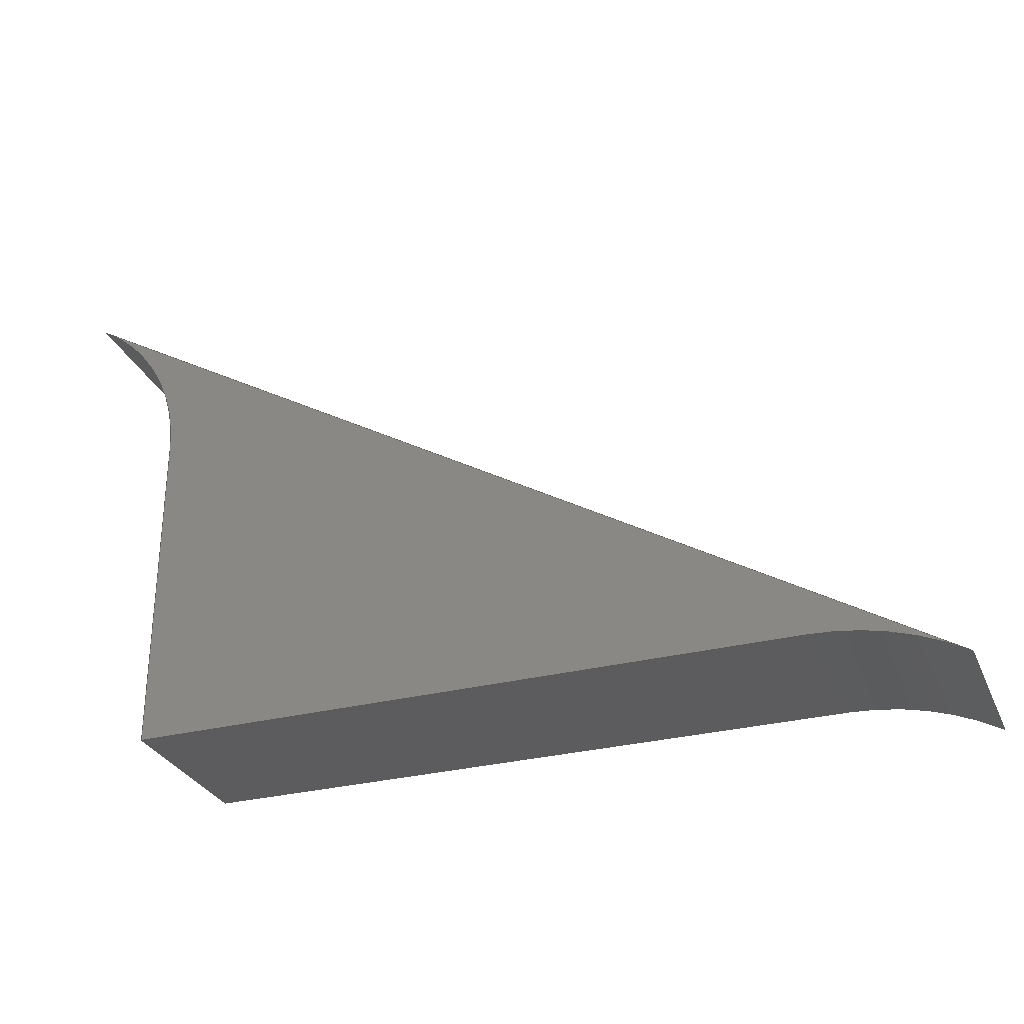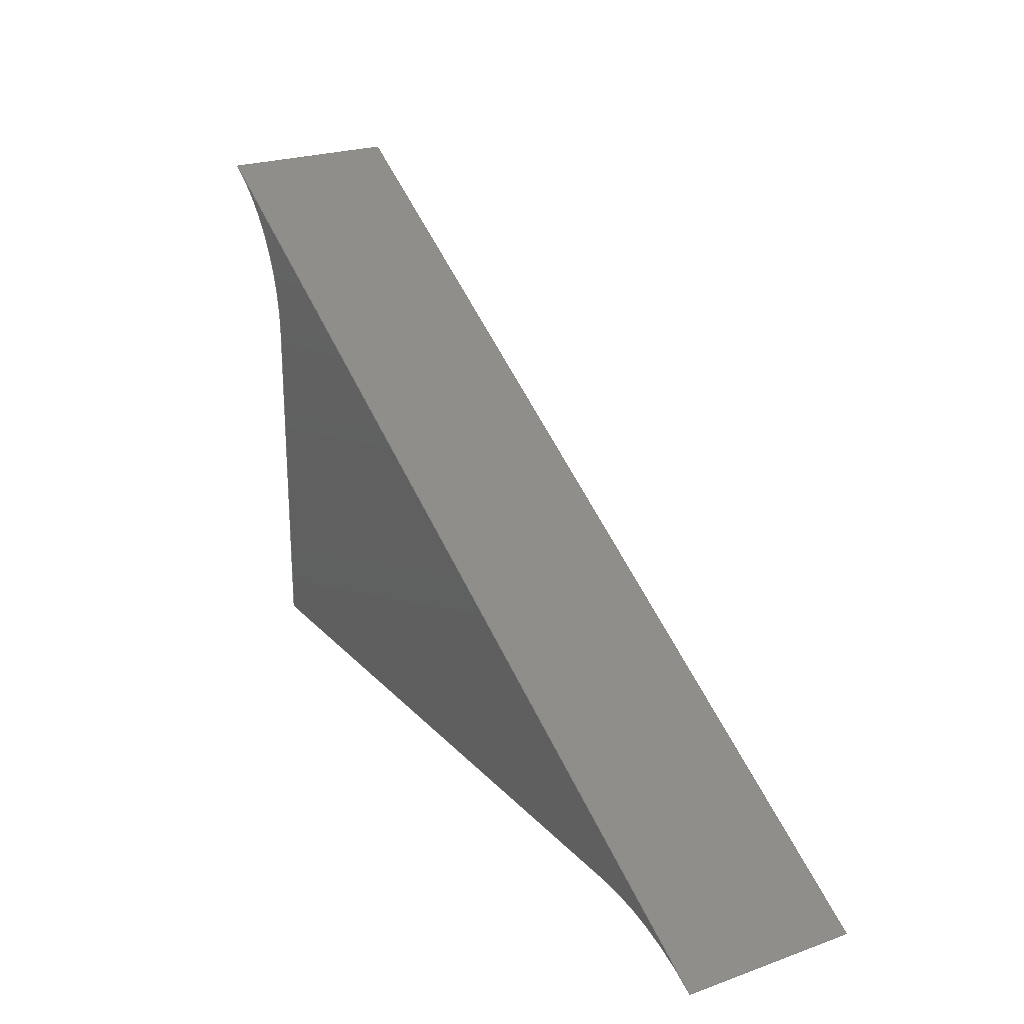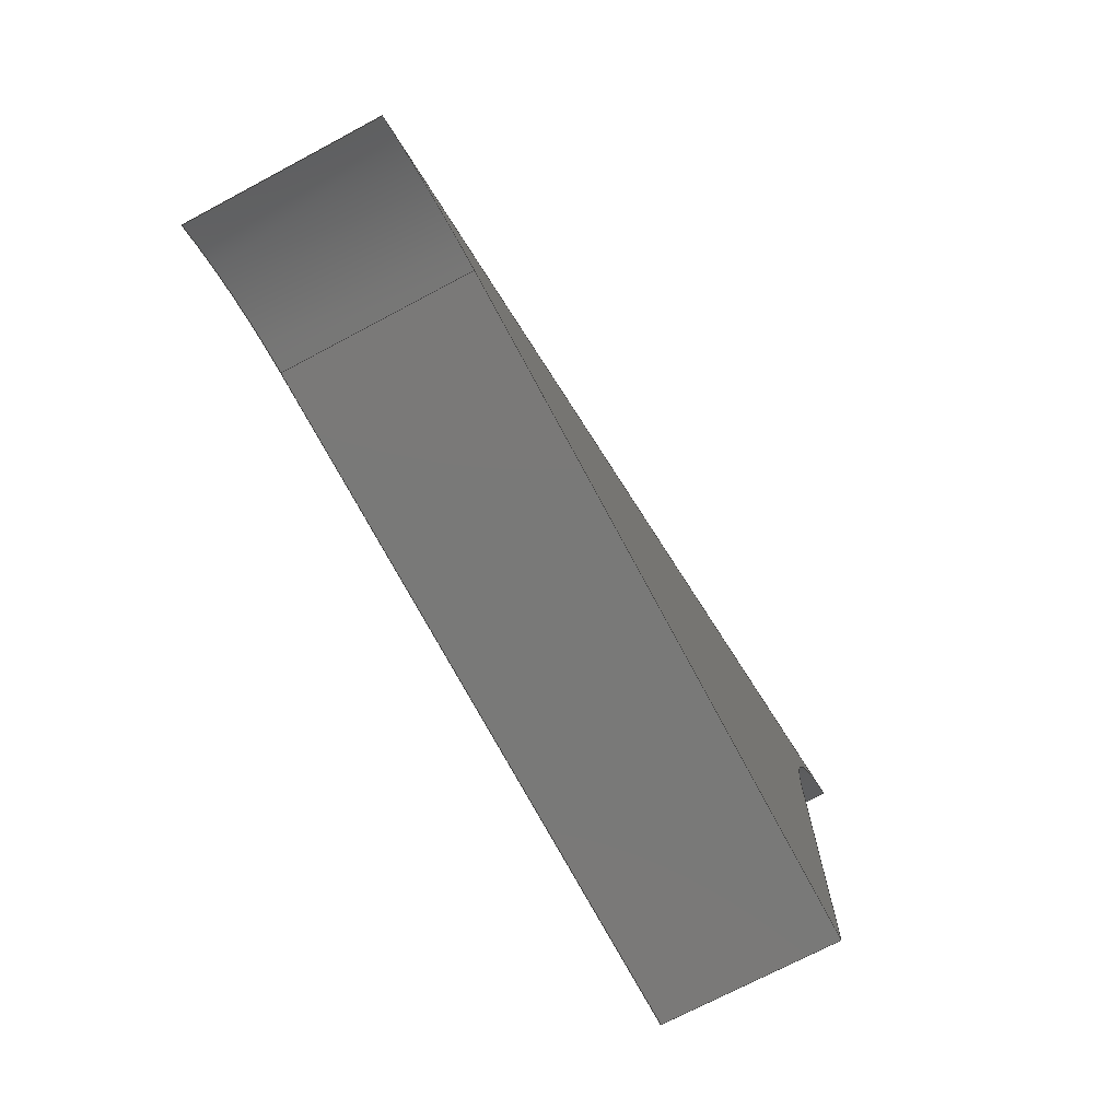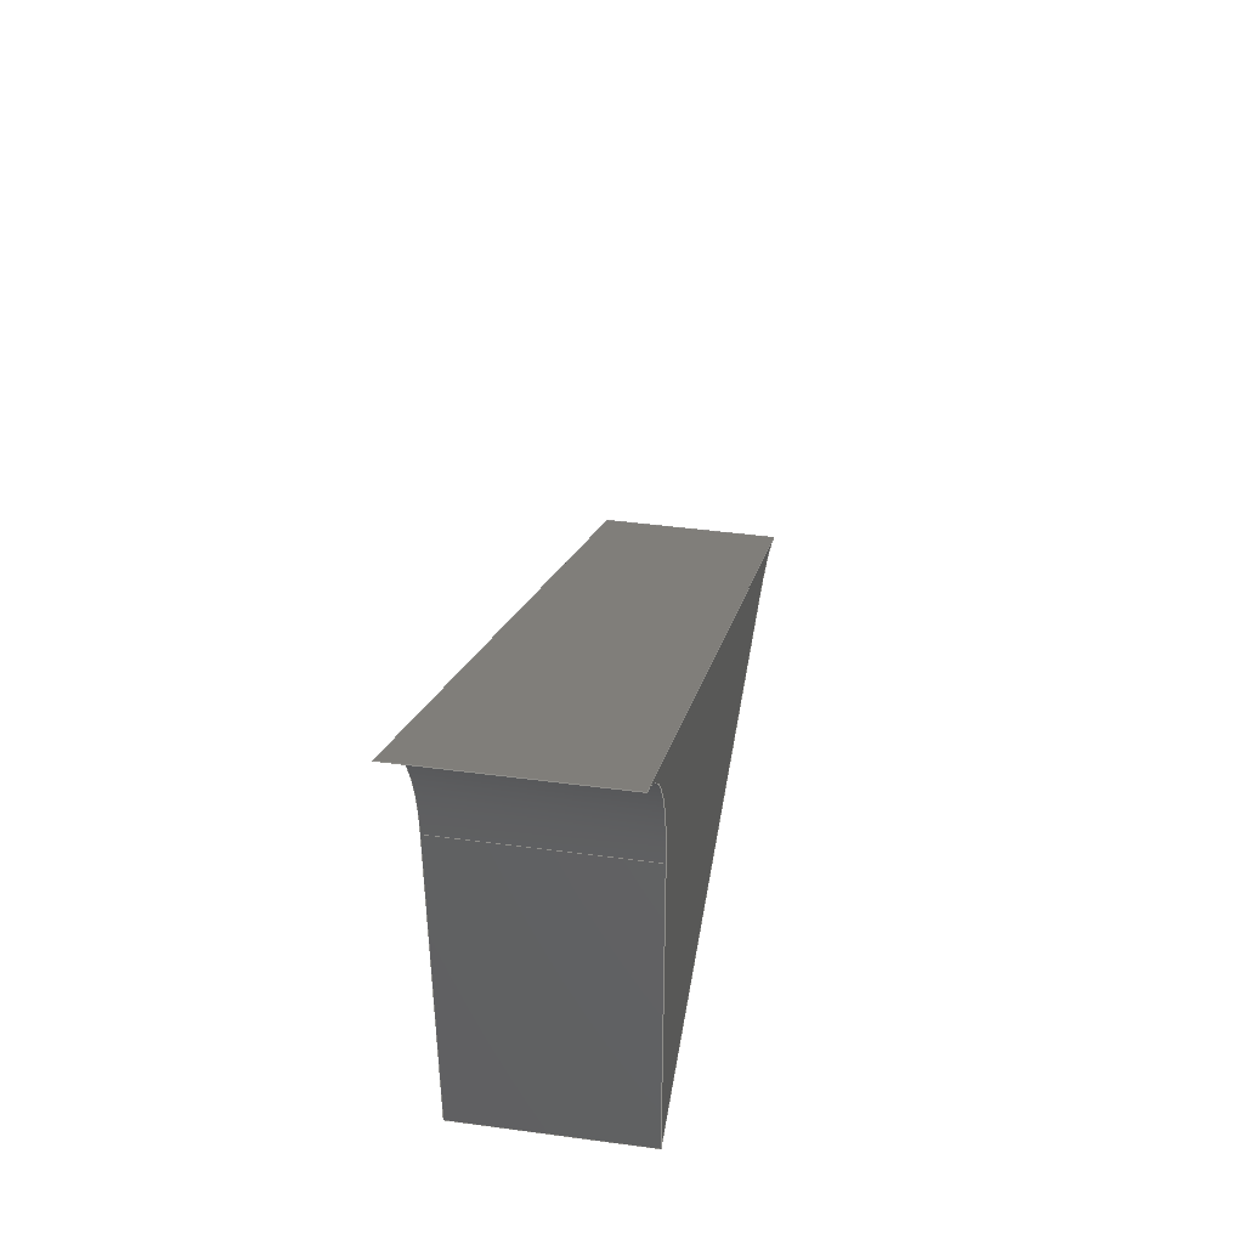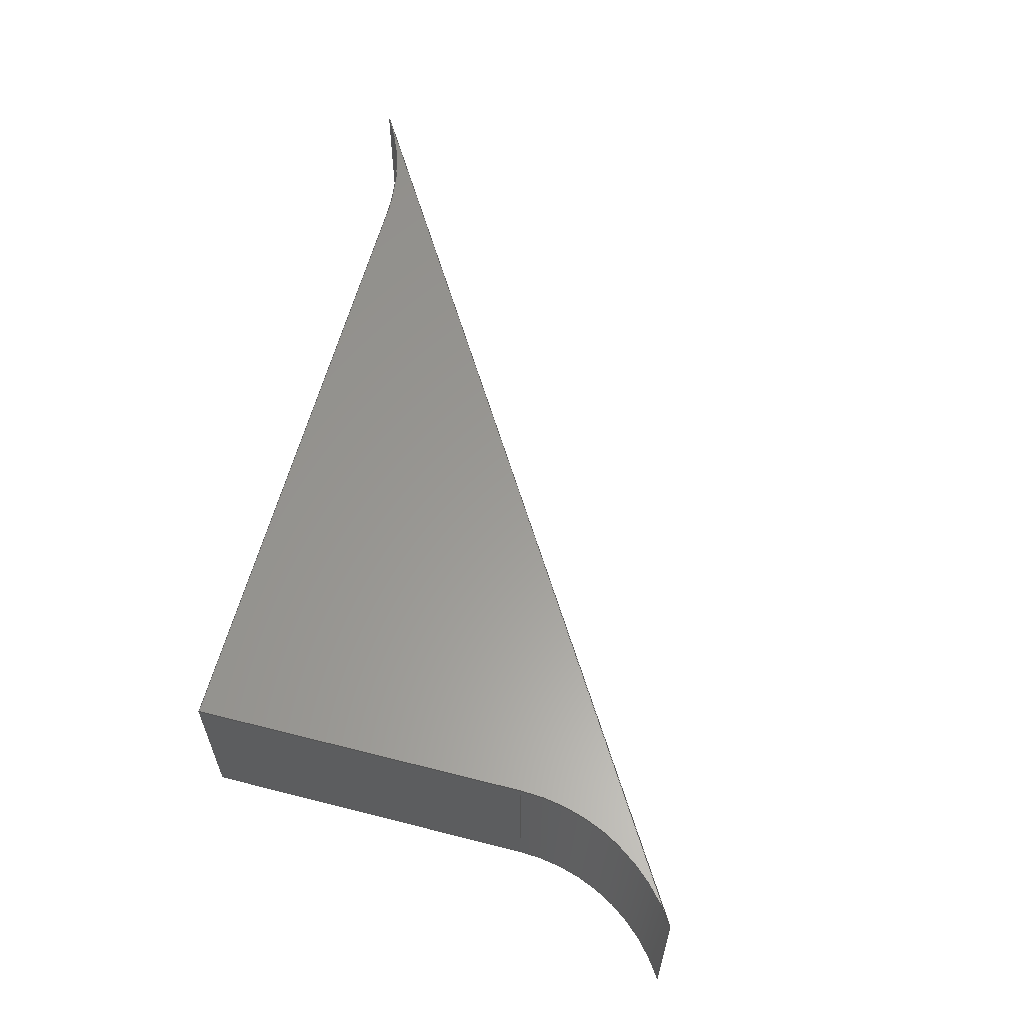
<metadata>
{"format":"step","ext":"step","renderer":"f3d","projection":"perspective","resolution":1024,"background":"white","views":[{"elev":-29.8,"azim":20.5,"up":"+Z"},{"elev":23.6,"azim":59.1,"up":"+Z"},{"elev":-72.2,"azim":118.0,"up":"+Z"},{"elev":42.3,"azim":-80.9,"up":"+Z"},{"elev":60.0,"azim":-75.3,"up":"+Y"}]}
</metadata>
<code>
ISO-10303-21;
DATA;
#1=MECHANICAL_DESIGN_GEOMETRIC_PRESENTATION_REPRESENTATION('',(#4),#211);
#2=SHAPE_REPRESENTATION_RELATIONSHIP('SRR','None',#218,#3);
#3=ADVANCED_BREP_SHAPE_REPRESENTATION('',(#5),#210);
#4=STYLED_ITEM('',(#228),#5);
#5=MANIFOLD_SOLID_BREP('Body1',#115);
#6=CIRCLE('',#132,3.4);
#7=CIRCLE('',#133,3.4);
#8=CIRCLE('',#136,2.5);
#9=CIRCLE('',#137,2.5);
#10=CYLINDRICAL_SURFACE('',#131,3.4);
#11=CYLINDRICAL_SURFACE('',#135,2.5);
#12=FACE_OUTER_BOUND('',#19,.T.);
#13=FACE_OUTER_BOUND('',#20,.T.);
#14=FACE_OUTER_BOUND('',#21,.T.);
#15=FACE_OUTER_BOUND('',#22,.T.);
#16=FACE_OUTER_BOUND('',#23,.T.);
#17=FACE_OUTER_BOUND('',#24,.T.);
#18=FACE_OUTER_BOUND('',#25,.T.);
#19=EDGE_LOOP('',(#73,#74,#75,#76));
#20=EDGE_LOOP('',(#77,#78,#79,#80));
#21=EDGE_LOOP('',(#81,#82,#83,#84));
#22=EDGE_LOOP('',(#85,#86,#87,#88));
#23=EDGE_LOOP('',(#89,#90,#91,#92));
#24=EDGE_LOOP('',(#93,#94,#95,#96,#97));
#25=EDGE_LOOP('',(#98,#99,#100,#101,#102));
#26=LINE('',#179,#37);
#27=LINE('',#181,#38);
#28=LINE('',#183,#39);
#29=LINE('',#184,#40);
#30=LINE('',#187,#41);
#31=LINE('',#189,#42);
#32=LINE('',#190,#43);
#33=LINE('',#196,#44);
#34=LINE('',#199,#45);
#35=LINE('',#201,#46);
#36=LINE('',#202,#47);
#37=VECTOR('',#144,1);
#38=VECTOR('',#145,1);
#39=VECTOR('',#146,1);
#40=VECTOR('',#147,1);
#41=VECTOR('',#150,1);
#42=VECTOR('',#151,1);
#43=VECTOR('',#152,1);
#44=VECTOR('',#159,1);
#45=VECTOR('',#162,1);
#46=VECTOR('',#163,1);
#47=VECTOR('',#164,1);
#48=VERTEX_POINT('',#177);
#49=VERTEX_POINT('',#178);
#50=VERTEX_POINT('',#180);
#51=VERTEX_POINT('',#182);
#52=VERTEX_POINT('',#186);
#53=VERTEX_POINT('',#188);
#54=VERTEX_POINT('',#192);
#55=VERTEX_POINT('',#194);
#56=VERTEX_POINT('',#198);
#57=VERTEX_POINT('',#200);
#58=EDGE_CURVE('',#48,#49,#26,.T.);
#59=EDGE_CURVE('',#48,#50,#27,.T.);
#60=EDGE_CURVE('',#51,#50,#28,.T.);
#61=EDGE_CURVE('',#49,#51,#29,.T.);
#62=EDGE_CURVE('',#49,#52,#30,.T.);
#63=EDGE_CURVE('',#53,#51,#31,.T.);
#64=EDGE_CURVE('',#52,#53,#32,.T.);
#65=EDGE_CURVE('',#52,#54,#6,.T.);
#66=EDGE_CURVE('',#55,#53,#7,.T.);
#67=EDGE_CURVE('',#54,#55,#33,.T.);
#68=EDGE_CURVE('',#54,#56,#34,.T.);
#69=EDGE_CURVE('',#57,#55,#35,.T.);
#70=EDGE_CURVE('',#56,#57,#36,.T.);
#71=EDGE_CURVE('',#56,#48,#8,.T.);
#72=EDGE_CURVE('',#50,#57,#9,.T.);
#73=ORIENTED_EDGE('',*,*,#58,.F.);
#74=ORIENTED_EDGE('',*,*,#59,.T.);
#75=ORIENTED_EDGE('',*,*,#60,.F.);
#76=ORIENTED_EDGE('',*,*,#61,.F.);
#77=ORIENTED_EDGE('',*,*,#62,.F.);
#78=ORIENTED_EDGE('',*,*,#61,.T.);
#79=ORIENTED_EDGE('',*,*,#63,.F.);
#80=ORIENTED_EDGE('',*,*,#64,.F.);
#81=ORIENTED_EDGE('',*,*,#65,.F.);
#82=ORIENTED_EDGE('',*,*,#64,.T.);
#83=ORIENTED_EDGE('',*,*,#66,.F.);
#84=ORIENTED_EDGE('',*,*,#67,.F.);
#85=ORIENTED_EDGE('',*,*,#68,.F.);
#86=ORIENTED_EDGE('',*,*,#67,.T.);
#87=ORIENTED_EDGE('',*,*,#69,.F.);
#88=ORIENTED_EDGE('',*,*,#70,.F.);
#89=ORIENTED_EDGE('',*,*,#71,.F.);
#90=ORIENTED_EDGE('',*,*,#70,.T.);
#91=ORIENTED_EDGE('',*,*,#72,.F.);
#92=ORIENTED_EDGE('',*,*,#59,.F.);
#93=ORIENTED_EDGE('',*,*,#72,.T.);
#94=ORIENTED_EDGE('',*,*,#69,.T.);
#95=ORIENTED_EDGE('',*,*,#66,.T.);
#96=ORIENTED_EDGE('',*,*,#63,.T.);
#97=ORIENTED_EDGE('',*,*,#60,.T.);
#98=ORIENTED_EDGE('',*,*,#71,.T.);
#99=ORIENTED_EDGE('',*,*,#58,.T.);
#100=ORIENTED_EDGE('',*,*,#62,.T.);
#101=ORIENTED_EDGE('',*,*,#65,.T.);
#102=ORIENTED_EDGE('',*,*,#68,.T.);
#103=PLANE('',#129);
#104=PLANE('',#130);
#105=PLANE('',#134);
#106=PLANE('',#138);
#107=PLANE('',#139);
#108=ADVANCED_FACE('',(#12),#103,.T.);
#109=ADVANCED_FACE('',(#13),#104,.T.);
#110=ADVANCED_FACE('',(#14),#10,.F.);
#111=ADVANCED_FACE('',(#15),#105,.T.);
#112=ADVANCED_FACE('',(#16),#11,.F.);
#113=ADVANCED_FACE('',(#17),#106,.T.);
#114=ADVANCED_FACE('',(#18),#107,.F.);
#115=CLOSED_SHELL('',(#108,#109,#110,#111,#112,#113,#114));
#116=DERIVED_UNIT_ELEMENT(#118,1);
#117=DERIVED_UNIT_ELEMENT(#213,3);
#118=(
MASS_UNIT()
NAMED_UNIT(*)
SI_UNIT(.KILO.,.GRAM.)
);
#119=DERIVED_UNIT((#116,#117));
#120=MEASURE_REPRESENTATION_ITEM('density measure',
POSITIVE_RATIO_MEASURE(7850),#119);
#121=PROPERTY_DEFINITION_REPRESENTATION(#126,#123);
#122=PROPERTY_DEFINITION_REPRESENTATION(#127,#124);
#123=REPRESENTATION('material name',(#125),#210);
#124=REPRESENTATION('density',(#120),#210);
#125=DESCRIPTIVE_REPRESENTATION_ITEM('Steel','Steel');
#126=PROPERTY_DEFINITION('material property','material name',#220);
#127=PROPERTY_DEFINITION('material property','density of part',#220);
#128=AXIS2_PLACEMENT_3D('placement',#175,#140,#141);
#129=AXIS2_PLACEMENT_3D('',#176,#142,#143);
#130=AXIS2_PLACEMENT_3D('',#185,#148,#149);
#131=AXIS2_PLACEMENT_3D('',#191,#153,#154);
#132=AXIS2_PLACEMENT_3D('',#193,#155,#156);
#133=AXIS2_PLACEMENT_3D('',#195,#157,#158);
#134=AXIS2_PLACEMENT_3D('',#197,#160,#161);
#135=AXIS2_PLACEMENT_3D('',#203,#165,#166);
#136=AXIS2_PLACEMENT_3D('',#204,#167,#168);
#137=AXIS2_PLACEMENT_3D('',#205,#169,#170);
#138=AXIS2_PLACEMENT_3D('',#206,#171,#172);
#139=AXIS2_PLACEMENT_3D('',#207,#173,#174);
#140=DIRECTION('axis',(0,0,1));
#141=DIRECTION('refdir',(1,0,0));
#142=DIRECTION('center_axis',(-1,0,1.057e-16));
#143=DIRECTION('ref_axis',(1.057e-16,0,1));
#144=DIRECTION('',(-1.057e-16,0,-1));
#145=DIRECTION('',(0,1,0));
#146=DIRECTION('',(1.057e-16,0,1));
#147=DIRECTION('',(0,1,0));
#148=DIRECTION('center_axis',(0,0,-1));
#149=DIRECTION('ref_axis',(-1,0,0));
#150=DIRECTION('',(1,0,0));
#151=DIRECTION('',(-1,0,0));
#152=DIRECTION('',(0,1,0));
#153=DIRECTION('center_axis',(0,1,0));
#154=DIRECTION('ref_axis',(5.225e-16,0,1));
#155=DIRECTION('center_axis',(0,1,0));
#156=DIRECTION('ref_axis',(5.225e-16,0,1));
#157=DIRECTION('center_axis',(0,-1,0));
#158=DIRECTION('ref_axis',(5.225e-16,0,1));
#159=DIRECTION('',(0,1,0));
#160=DIRECTION('center_axis',(0.5184,0,0.8551));
#161=DIRECTION('ref_axis',(0.8551,0,-0.5184));
#162=DIRECTION('',(-0.8551,0,0.5184));
#163=DIRECTION('',(0.8551,0,-0.5184));
#164=DIRECTION('',(0,1,0));
#165=DIRECTION('center_axis',(0,1,0));
#166=DIRECTION('ref_axis',(-1,0,9.185e-17));
#167=DIRECTION('center_axis',(0,1,0));
#168=DIRECTION('ref_axis',(-1,0,9.185e-17));
#169=DIRECTION('center_axis',(0,-1,0));
#170=DIRECTION('ref_axis',(-1,0,9.185e-17));
#171=DIRECTION('center_axis',(0,1,0));
#172=DIRECTION('ref_axis',(1,0,0));
#173=DIRECTION('center_axis',(0,1,0));
#174=DIRECTION('ref_axis',(1,0,0));
#175=CARTESIAN_POINT('',(0,0,0));
#176=CARTESIAN_POINT('Origin',(2.5,0,-4.2));
#177=CARTESIAN_POINT('',(2.5,0,-3.827e-16));
#178=CARTESIAN_POINT('',(2.5,0,-4.2));
#179=CARTESIAN_POINT('',(2.5,0,-3.827e-16));
#180=CARTESIAN_POINT('',(2.5,2.2,-4.441e-16));
#181=CARTESIAN_POINT('',(2.5,0,-3.827e-16));
#182=CARTESIAN_POINT('',(2.5,2.2,-4.2));
#183=CARTESIAN_POINT('',(2.5,2.2,-3.827e-16));
#184=CARTESIAN_POINT('',(2.5,0,-4.2));
#185=CARTESIAN_POINT('Origin',(10.8,0,-4.2));
#186=CARTESIAN_POINT('',(10.8,0,-4.2));
#187=CARTESIAN_POINT('',(1.665e-16,0,-4.2));
#188=CARTESIAN_POINT('',(10.8,2.2,-4.2));
#189=CARTESIAN_POINT('',(1.665e-16,2.2,-4.2));
#190=CARTESIAN_POINT('',(10.8,0,-4.2));
#191=CARTESIAN_POINT('Origin',(10.8,0,-7.6));
#192=CARTESIAN_POINT('',(12.56,0,-4.693));
#193=CARTESIAN_POINT('Origin',(10.8,0,-7.6));
#194=CARTESIAN_POINT('',(12.56,2.2,-4.693));
#195=CARTESIAN_POINT('Origin',(10.8,2.2,-7.6));
#196=CARTESIAN_POINT('',(12.56,0,-4.693));
#197=CARTESIAN_POINT('Origin',(1.296,0,2.138));
#198=CARTESIAN_POINT('',(1.296,0,2.138));
#199=CARTESIAN_POINT('',(12.56,0,-4.693));
#200=CARTESIAN_POINT('',(1.296,2.2,2.138));
#201=CARTESIAN_POINT('',(12.56,2.2,-4.693));
#202=CARTESIAN_POINT('',(1.296,0,2.138));
#203=CARTESIAN_POINT('Origin',(0,0,0));
#204=CARTESIAN_POINT('Origin',(0,0,0));
#205=CARTESIAN_POINT('Origin',(0,2.2,0));
#206=CARTESIAN_POINT('Origin',(6.929,2.2,-1.277));
#207=CARTESIAN_POINT('Origin',(6.929,0,-1.277));
#208=UNCERTAINTY_MEASURE_WITH_UNIT(LENGTH_MEASURE(0.001),#212,
'DISTANCE_ACCURACY_VALUE',
'Maximum model space distance between geometric entities at asserted c
onnectivities');
#209=UNCERTAINTY_MEASURE_WITH_UNIT(LENGTH_MEASURE(0.001),#212,
'DISTANCE_ACCURACY_VALUE',
'Maximum model space distance between geometric entities at asserted c
onnectivities');
#210=(
GEOMETRIC_REPRESENTATION_CONTEXT(3)
GLOBAL_UNCERTAINTY_ASSIGNED_CONTEXT((#208))
GLOBAL_UNIT_ASSIGNED_CONTEXT((#212,#214,#215))
REPRESENTATION_CONTEXT('','3D')
);
#211=(
GEOMETRIC_REPRESENTATION_CONTEXT(3)
GLOBAL_UNCERTAINTY_ASSIGNED_CONTEXT((#209))
GLOBAL_UNIT_ASSIGNED_CONTEXT((#212,#214,#215))
REPRESENTATION_CONTEXT('','3D')
);
#212=(
LENGTH_UNIT()
NAMED_UNIT(*)
SI_UNIT(.CENTI.,.METRE.)
);
#213=(
LENGTH_UNIT()
NAMED_UNIT(*)
SI_UNIT($,.METRE.)
);
#214=(
NAMED_UNIT(*)
PLANE_ANGLE_UNIT()
SI_UNIT($,.RADIAN.)
);
#215=(
NAMED_UNIT(*)
SI_UNIT($,.STERADIAN.)
SOLID_ANGLE_UNIT()
);
#216=SHAPE_DEFINITION_REPRESENTATION(#217,#218);
#217=PRODUCT_DEFINITION_SHAPE('',$,#220);
#218=SHAPE_REPRESENTATION('',(#128),#210);
#219=PRODUCT_DEFINITION_CONTEXT('part definition',#224,'design');
#220=PRODUCT_DEFINITION('Component30','Component30',#221,#219);
#221=PRODUCT_DEFINITION_FORMATION('',$,#226);
#222=PRODUCT_RELATED_PRODUCT_CATEGORY('Component30','Component30',(#226));
#223=APPLICATION_PROTOCOL_DEFINITION('international standard',
'automotive_design',2009,#224);
#224=APPLICATION_CONTEXT(
'Core Data for Automotive Mechanical Design Process');
#225=PRODUCT_CONTEXT('part definition',#224,'mechanical');
#226=PRODUCT('Component30','Component30',$,(#225));
#227=PRESENTATION_STYLE_ASSIGNMENT((#229));
#228=PRESENTATION_STYLE_ASSIGNMENT((#230));
#229=SURFACE_STYLE_USAGE(.BOTH.,#231);
#230=SURFACE_STYLE_USAGE(.BOTH.,#232);
#231=SURFACE_SIDE_STYLE('',(#233));
#232=SURFACE_SIDE_STYLE('',(#234));
#233=SURFACE_STYLE_FILL_AREA(#235);
#234=SURFACE_STYLE_FILL_AREA(#236);
#235=FILL_AREA_STYLE('Steel - Satin',(#237));
#236=FILL_AREA_STYLE('Paint - Metallic (Silver)',(#238));
#237=FILL_AREA_STYLE_COLOUR('Steel - Satin',#239);
#238=FILL_AREA_STYLE_COLOUR('Paint - Metallic (Silver)',#240);
#239=COLOUR_RGB('Steel - Satin',0.6275,0.6275,0.6275);
#240=COLOUR_RGB('Paint - Metallic (Silver)',0.9843,0.9804,
0.9608);
ENDSEC;
END-ISO-10303-21;

</code>
